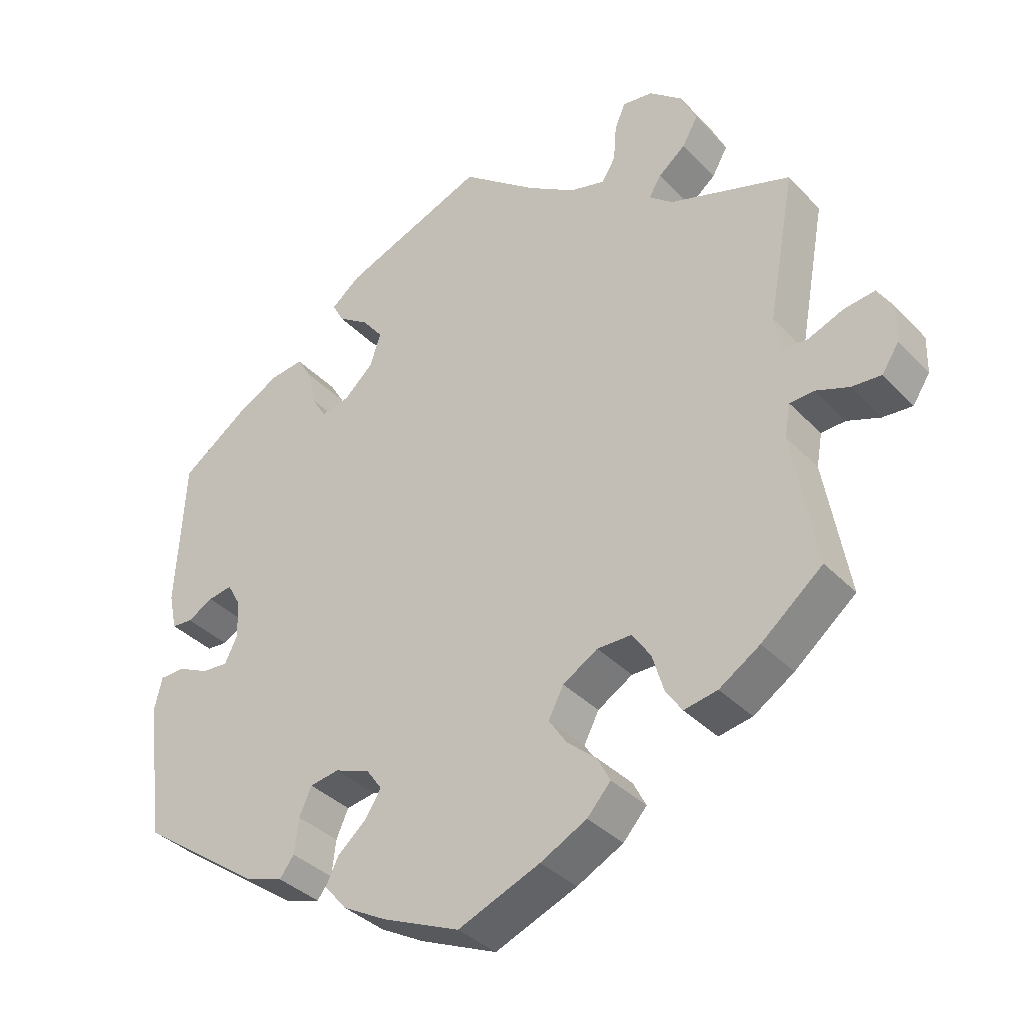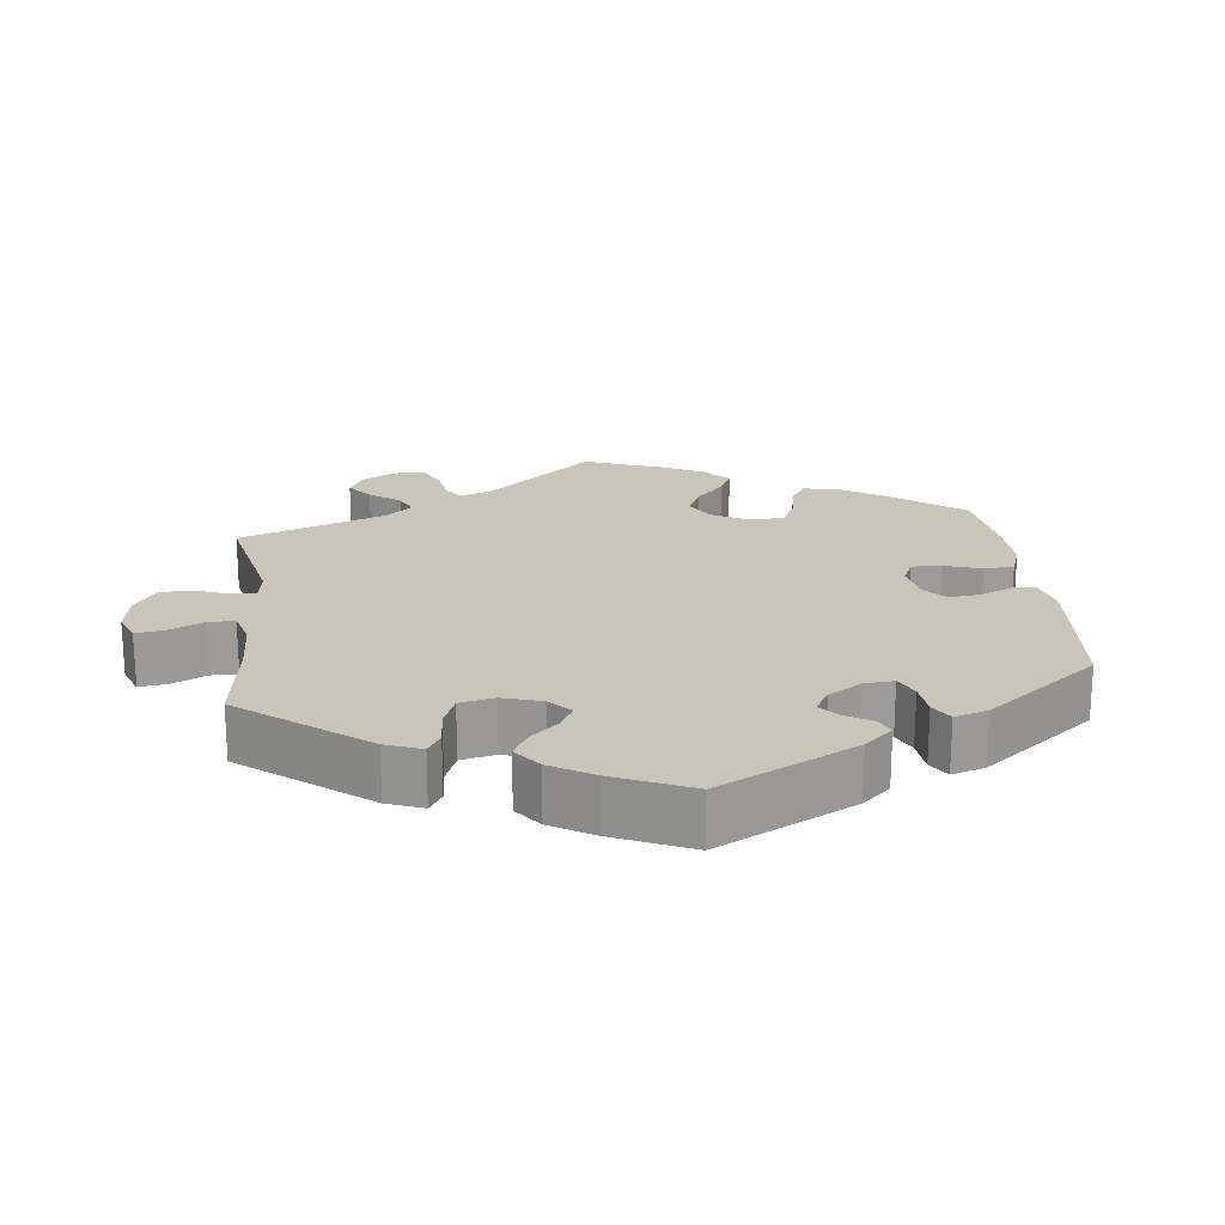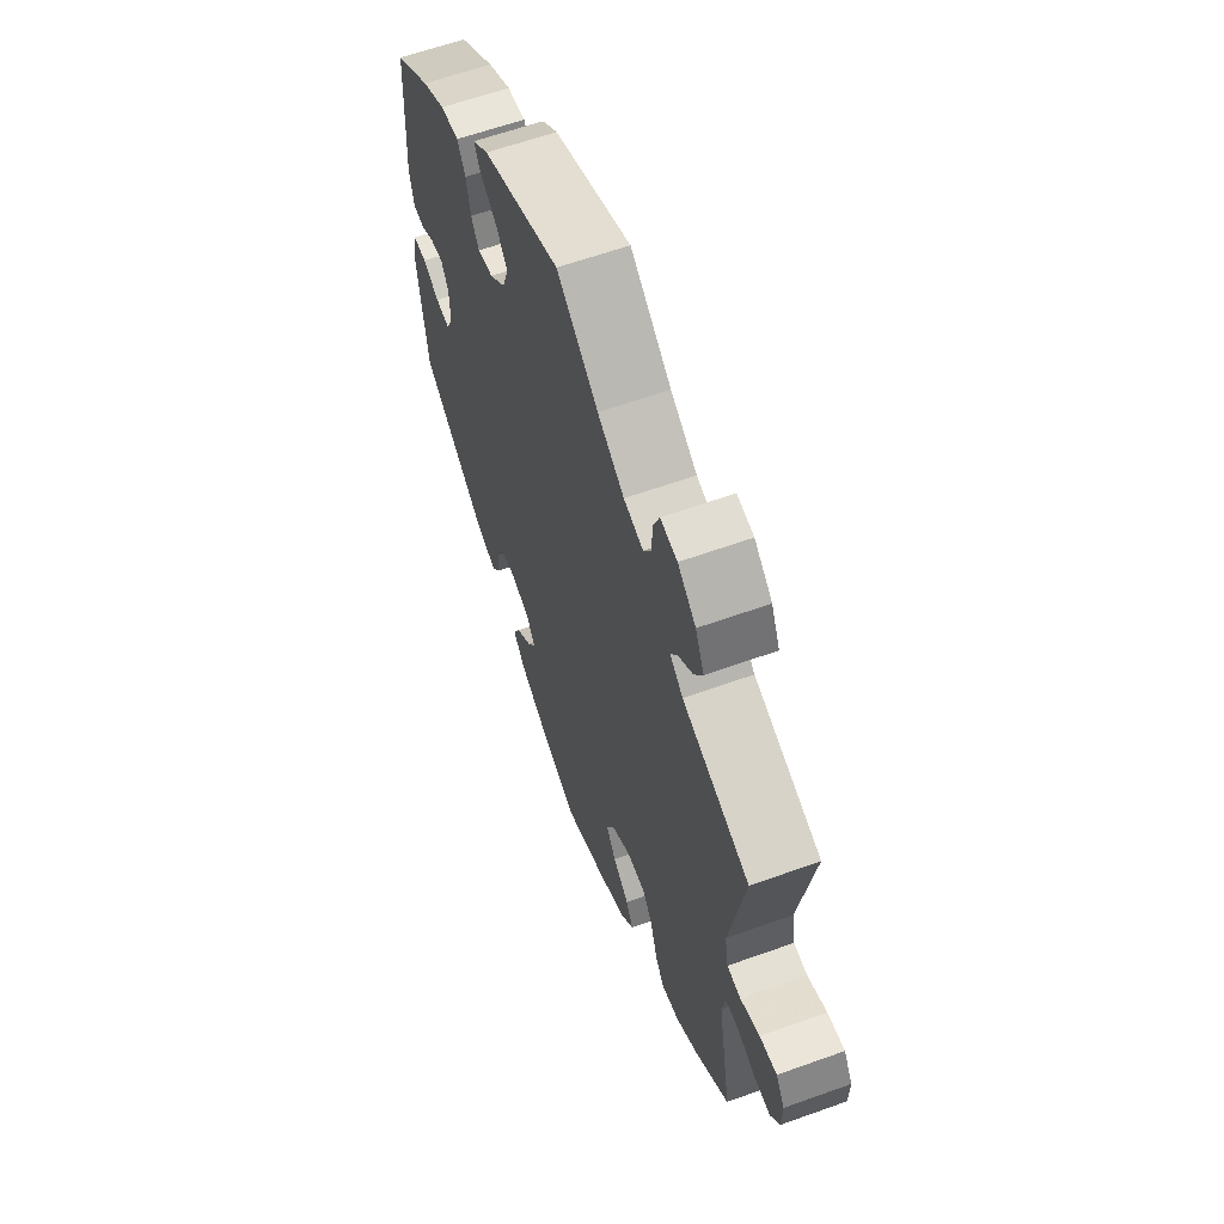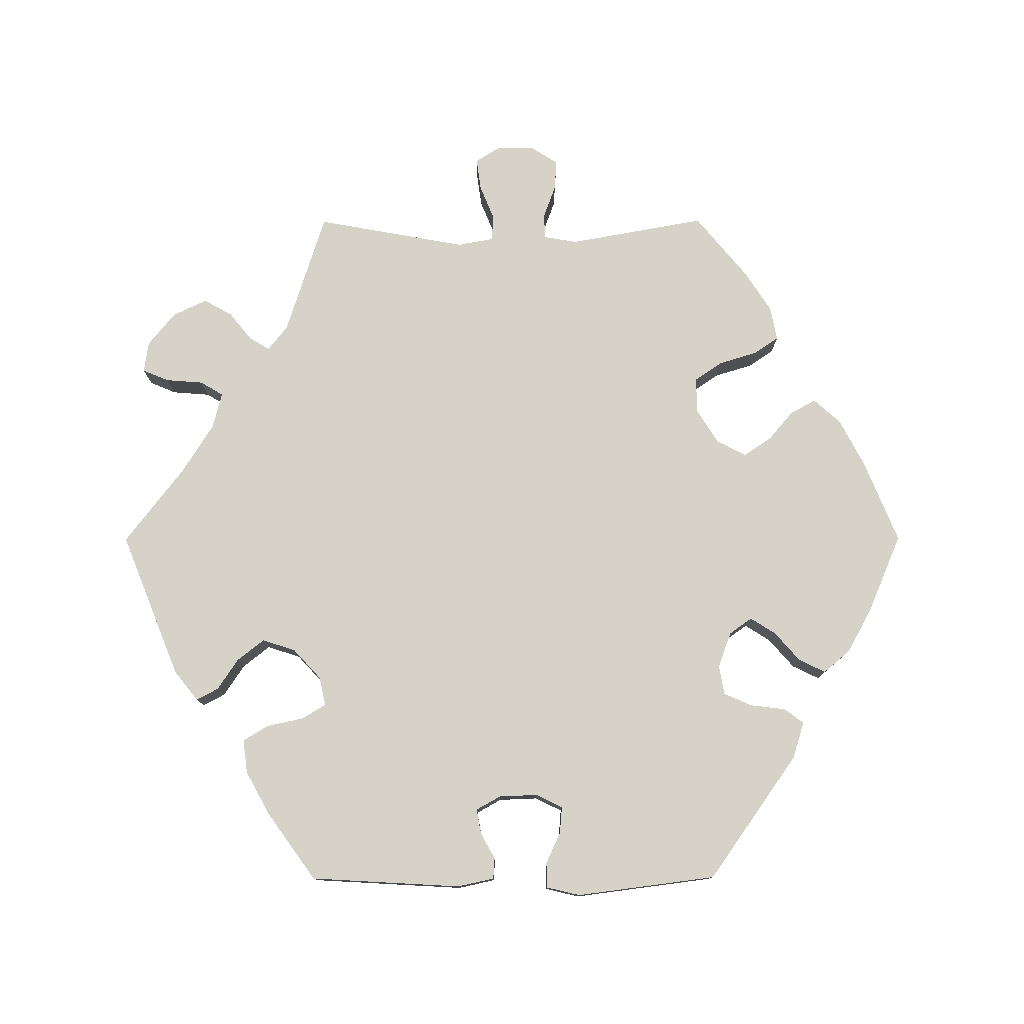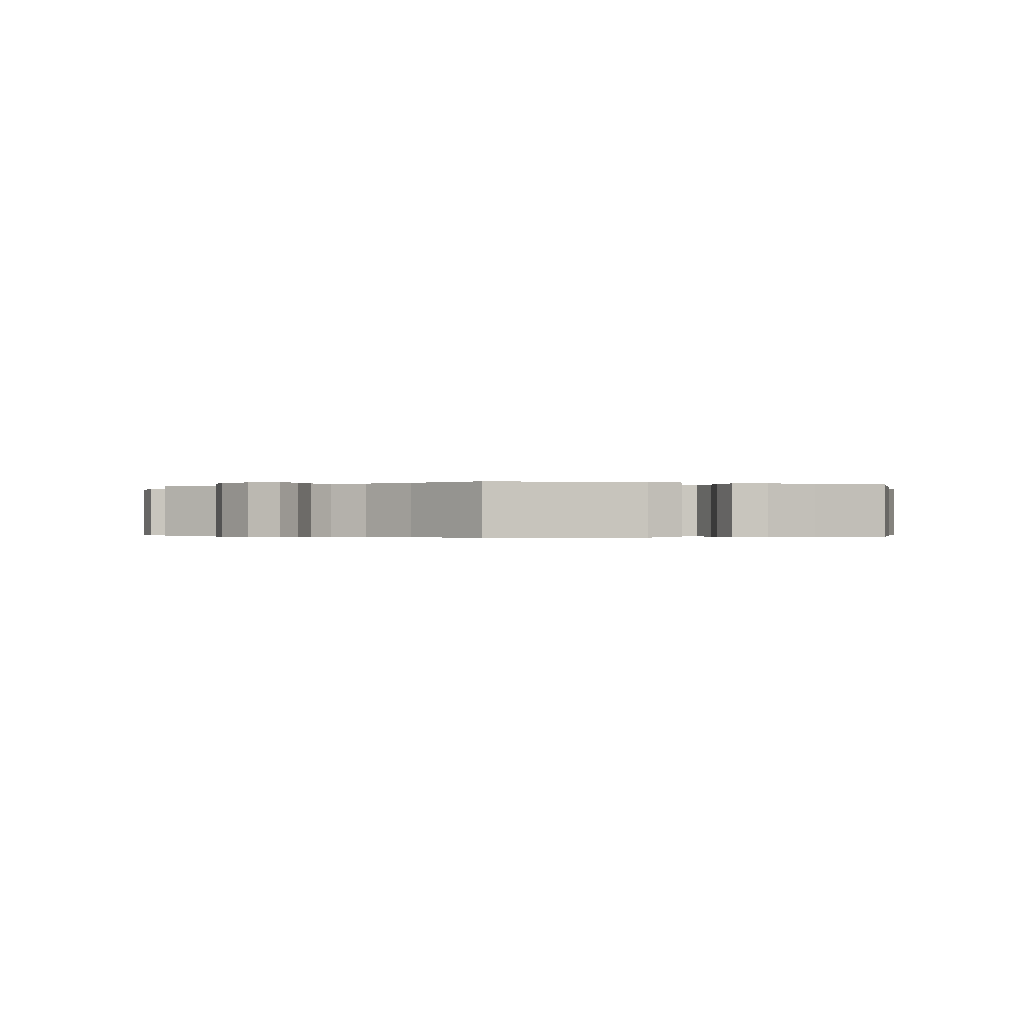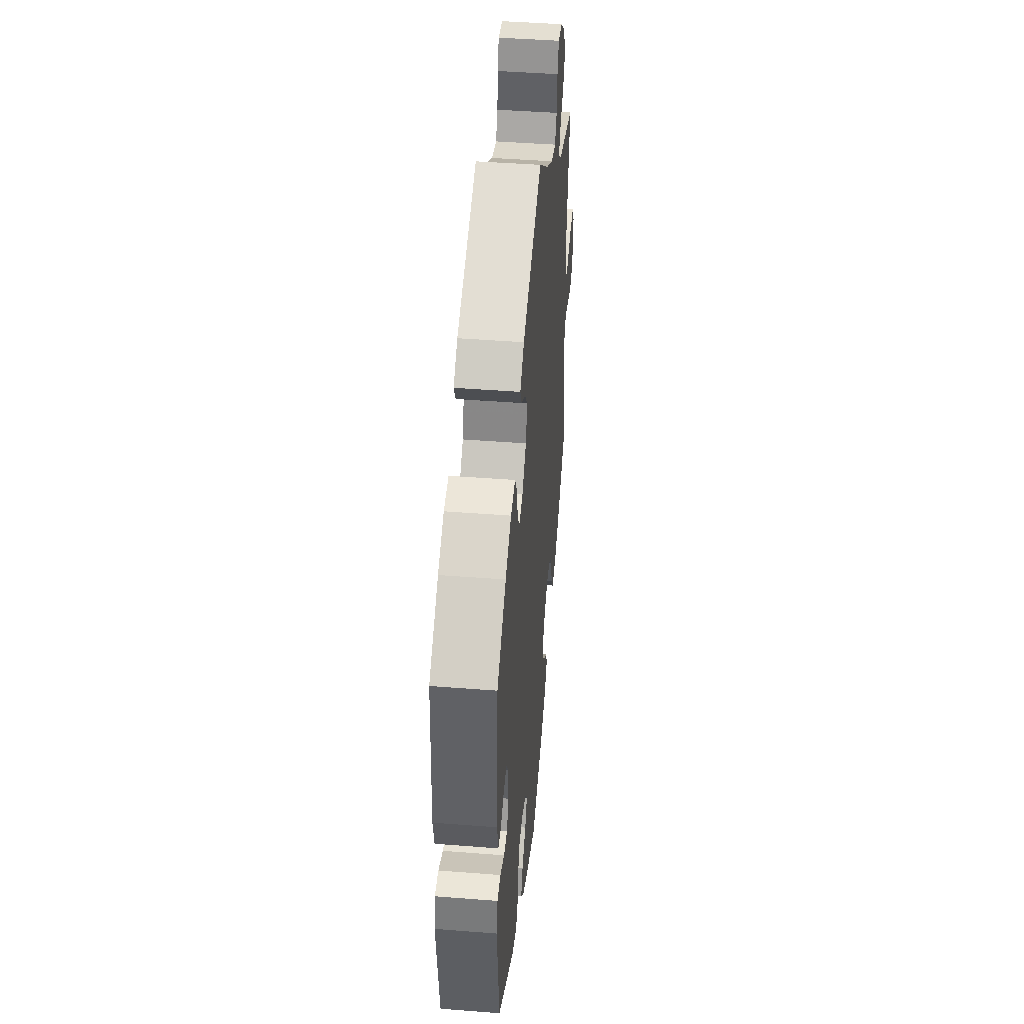
<metadata>
{"format":"obj","ext":"obj","renderer":"f3d","projection":"perspective","resolution":1024,"background":"white","views":[{"elev":-36.1,"azim":-142.9,"up":"+Z"},{"elev":20.6,"azim":53.2,"up":"+Y"},{"elev":61.4,"azim":-110.1,"up":"+Z"},{"elev":78.0,"azim":89.8,"up":"+Y"},{"elev":-0.3,"azim":8.4,"up":"+Y"},{"elev":44.8,"azim":95.2,"up":"+Z"}]}
</metadata>
<code>
v 0.199 0.07 0.498
v 0.24 0.07 0.465
v 0.224 0.07 0.435
v 0.181 0.07 0.406
v 0.152 0.07 0.369
v 0.167 0.07 0.323
v 0.208 0.07 0.285
v 0.248 0.07 0.276
v 0.268 0.07 0.309
v 0.279 0.07 0.36
v 0.3 0.07 0.395
v 0.347 0.07 0.389
v 0.407 0.07 0.356
v 0.5 0.07 0.289
v 0.512 0.07 0.08
v 0.501 0.07 0.029
v 0.472 0.07 0.027
v 0.436 0.07 0.047
v 0.402 0.07 0.053
v 0.383 0.07 0.019
v 0.381 0.07 -0.034
v 0.399 0.07 -0.071
v 0.436 0.07 -0.068
v 0.479 0.07 -0.048
v 0.514 0.07 -0.049
v 0.525 0.07 -0.095
v 0.5 0.07 -0.289
v 0.328 0.07 -0.411
v 0.277 0.07 -0.427
v 0.257 0.07 -0.4
v 0.251 0.07 -0.351
v 0.234 0.07 -0.312
v 0.193 0.07 -0.305
v 0.144 0.07 -0.323
v 0.122 0.07 -0.354
v 0.144 0.07 -0.389
v 0.184 0.07 -0.424
v 0.202 0.07 -0.461
v 0.171 0.07 -0.498
v 0.109 0.07 -0.532
v 0.001 0.07 -0.578
v -0.114 0.07 -0.531
v -0.179 0.07 -0.497
v -0.212 0.07 -0.46
v -0.194 0.07 -0.425
v -0.153 0.07 -0.39
v -0.128 0.07 -0.352
v -0.149 0.07 -0.311
v -0.198 0.07 -0.281
v -0.246 0.07 -0.281
v -0.272 0.07 -0.319
v -0.288 0.07 -0.372
v -0.311 0.07 -0.406
v -0.358 0.07 -0.397
v -0.415 0.07 -0.36
v -0.501 0.07 -0.289
v -0.467 0.07 -0.099
v -0.475 0.07 -0.053
v -0.509 0.07 -0.051
v -0.555 0.07 -0.068
v -0.597 0.07 -0.071
v -0.621 0.07 -0.034
v -0.622 0.07 0.018
v -0.6 0.07 0.053
v -0.556 0.07 0.047
v -0.507 0.07 0.027
v -0.472 0.07 0.03
v -0.463 0.07 0.08
v -0.501 0.07 0.289
v -0.33 0.07 0.344
v -0.297 0.07 0.371
v -0.314 0.07 0.399
v -0.352 0.07 0.43
v -0.374 0.07 0.469
v -0.352 0.07 0.516
v -0.306 0.07 0.554
v -0.263 0.07 0.56
v -0.248 0.07 0.524
v -0.244 0.07 0.472
v -0.225 0.07 0.44
v -0.175 0.07 0.453
v -0.107 0.07 0.496
v -0.001 0.07 0.578
v 0.199 0 0.498
v 0.24 0 0.465
v 0.224 0 0.435
v 0.181 0 0.406
v 0.152 0 0.369
v 0.167 0 0.323
v 0.208 0 0.285
v 0.248 0 0.276
v 0.268 0 0.309
v 0.279 0 0.36
v 0.3 0 0.395
v 0.347 0 0.389
v 0.407 0 0.356
v 0.5 0 0.289
v 0.512 0 0.08
v 0.501 0 0.029
v 0.472 0 0.027
v 0.436 0 0.047
v 0.402 0 0.053
v 0.383 0 0.019
v 0.381 0 -0.034
v 0.399 0 -0.071
v 0.436 0 -0.068
v 0.479 0 -0.048
v 0.514 0 -0.049
v 0.525 0 -0.095
v 0.5 0 -0.289
v 0.328 0 -0.411
v 0.277 0 -0.427
v 0.257 0 -0.4
v 0.251 0 -0.351
v 0.234 0 -0.312
v 0.193 0 -0.305
v 0.144 0 -0.323
v 0.122 0 -0.354
v 0.144 0 -0.389
v 0.184 0 -0.424
v 0.202 0 -0.461
v 0.171 0 -0.498
v 0.109 0 -0.532
v 0.001 0 -0.578
v -0.114 0 -0.531
v -0.179 0 -0.497
v -0.212 0 -0.46
v -0.194 0 -0.425
v -0.153 0 -0.39
v -0.128 0 -0.352
v -0.149 0 -0.311
v -0.198 0 -0.281
v -0.246 0 -0.281
v -0.272 0 -0.319
v -0.288 0 -0.372
v -0.311 0 -0.406
v -0.358 0 -0.397
v -0.415 0 -0.36
v -0.501 0 -0.289
v -0.467 0 -0.099
v -0.475 0 -0.053
v -0.509 0 -0.051
v -0.555 0 -0.068
v -0.597 0 -0.071
v -0.621 0 -0.034
v -0.622 0 0.018
v -0.6 0 0.053
v -0.556 0 0.047
v -0.507 0 0.027
v -0.472 0 0.03
v -0.463 0 0.08
v -0.501 0 0.289
v -0.33 0 0.344
v -0.297 0 0.371
v -0.314 0 0.399
v -0.352 0 0.43
v -0.374 0 0.469
v -0.352 0 0.516
v -0.306 0 0.554
v -0.263 0 0.56
v -0.248 0 0.524
v -0.244 0 0.472
v -0.225 0 0.44
v -0.175 0 0.453
v -0.107 0 0.496
v -0.001 0 0.578
f 82 83 1 2
f 81 82 2 3
f 80 81 3 4
f 76 77 78 79
f 76 79 80
f 75 76 80
f 72 73 74 75
f 71 72 75 80
f 68 69 70
f 67 68 70 71
f 63 64 65 66
f 61 62 63 66
f 59 60 61 66
f 58 59 66 67
f 57 58 67 71
f 51 52 53 54
f 50 51 54 55
f 43 44 45 46
f 43 46 47
f 42 43 47
f 41 42 47
f 40 41 47 48
f 36 37 38 39
f 35 36 39 40
f 28 29 30 31
f 28 31 32
f 27 28 32
f 26 27 32 33
f 23 24 25 26
f 22 23 26 33
f 15 16 17 18
f 15 18 19
f 14 15 19
f 13 14 19 20
f 9 10 11 12
f 8 9 12 13
f 71 80 4 5
f 57 71 5 6
f 50 55 56 57
f 49 50 57 6
f 48 49 6 7
f 35 40 48
f 34 35 48 7
f 21 22 33 34
f 20 21 34 7
f 8 13 20
f 7 8 20
f 85 84 166 165
f 86 85 165 164
f 87 86 164 163
f 162 161 160 159
f 163 162 159
f 163 159 158
f 158 157 156 155
f 163 158 155 154
f 153 152 151
f 154 153 151 150
f 149 148 147 146
f 149 146 145 144
f 149 144 143 142
f 150 149 142 141
f 154 150 141 140
f 137 136 135 134
f 138 137 134 133
f 129 128 127 126
f 130 129 126
f 130 126 125
f 130 125 124
f 131 130 124 123
f 122 121 120 119
f 123 122 119 118
f 114 113 112 111
f 115 114 111
f 115 111 110
f 116 115 110 109
f 109 108 107 106
f 116 109 106 105
f 101 100 99 98
f 102 101 98
f 102 98 97
f 103 102 97 96
f 95 94 93 92
f 96 95 92 91
f 88 87 163 154
f 89 88 154 140
f 140 139 138 133
f 89 140 133 132
f 90 89 132 131
f 131 123 118
f 90 131 118 117
f 117 116 105 104
f 90 117 104 103
f 103 96 91
f 103 91 90
f 1 84 85 2
f 2 85 86 3
f 3 86 87 4
f 4 87 88 5
f 5 88 89 6
f 6 89 90 7
f 7 90 91 8
f 8 91 92 9
f 9 92 93 10
f 10 93 94 11
f 11 94 95 12
f 12 95 96 13
f 13 96 97 14
f 14 97 98 15
f 15 98 99 16
f 16 99 100 17
f 17 100 101 18
f 18 101 102 19
f 19 102 103 20
f 20 103 104 21
f 21 104 105 22
f 22 105 106 23
f 23 106 107 24
f 24 107 108 25
f 25 108 109 26
f 26 109 110 27
f 27 110 111 28
f 28 111 112 29
f 29 112 113 30
f 30 113 114 31
f 31 114 115 32
f 32 115 116 33
f 33 116 117 34
f 34 117 118 35
f 35 118 119 36
f 36 119 120 37
f 37 120 121 38
f 38 121 122 39
f 39 122 123 40
f 40 123 124 41
f 41 124 125 42
f 42 125 126 43
f 43 126 127 44
f 44 127 128 45
f 45 128 129 46
f 46 129 130 47
f 47 130 131 48
f 48 131 132 49
f 49 132 133 50
f 50 133 134 51
f 51 134 135 52
f 52 135 136 53
f 53 136 137 54
f 54 137 138 55
f 55 138 139 56
f 56 139 140 57
f 57 140 141 58
f 58 141 142 59
f 59 142 143 60
f 60 143 144 61
f 61 144 145 62
f 62 145 146 63
f 63 146 147 64
f 64 147 148 65
f 65 148 149 66
f 66 149 150 67
f 67 150 151 68
f 68 151 152 69
f 69 152 153 70
f 70 153 154 71
f 71 154 155 72
f 72 155 156 73
f 73 156 157 74
f 74 157 158 75
f 75 158 159 76
f 76 159 160 77
f 77 160 161 78
f 78 161 162 79
f 79 162 163 80
f 80 163 164 81
f 81 164 165 82
f 82 165 166 83
f 83 166 84 1

</code>
